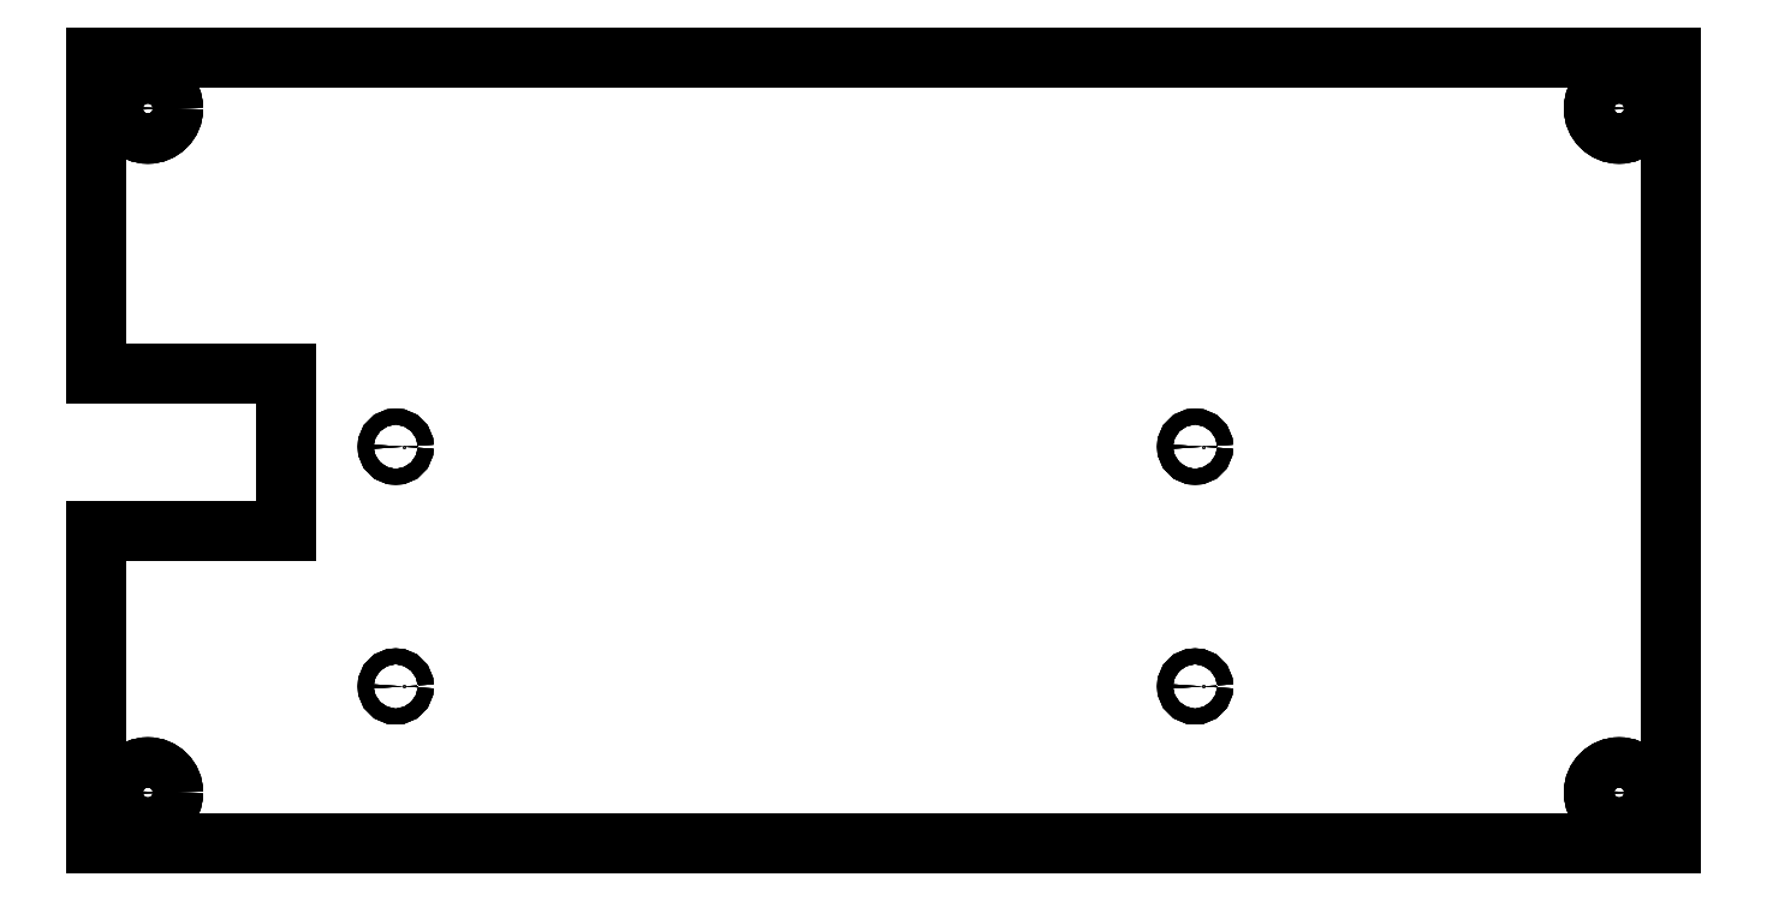
<metadata>
{"format":"dxf","ext":"dxf","renderer":"ezdxf+matplotlib","layout":"modelspace","background":"white","min_lineweight":24,"dpi":150}
</metadata>
<code>
0
SECTION
2
ENTITIES
0
LINE
8
Pad005
10
5
20
34.9
30
-10.02
11
5
21
34.9
31
-8.42
0
LINE
8
Pad005
10
5
20
55
30
-10.02
11
5
21
55
31
-8.42
0
LINE
8
Pad005
10
5
20
34.9
30
-10.02
11
5
21
55
31
-10.02
0
LINE
8
Pad005
10
5
20
34.9
30
-8.42
11
5
21
55
31
-8.42
0
LINE
8
Pad005
10
5
20
55
30
-10.02
11
5
21
55
31
-8.42
0
LINE
8
Pad005
10
105
20
55
30
-10.02
11
105
21
55
31
-8.42
0
LINE
8
Pad005
10
5
20
55
30
-10.02
11
105
21
55
31
-10.02
0
LINE
8
Pad005
10
5
20
55
30
-8.42
11
105
21
55
31
-8.42
0
LINE
8
Pad005
10
105
20
55
30
-10.02
11
105
21
55
31
-8.42
0
LINE
8
Pad005
10
105
20
5
30
-10.02
11
105
21
5
31
-8.42
0
LINE
8
Pad005
10
105
20
55
30
-10.02
11
105
21
5
31
-10.02
0
LINE
8
Pad005
10
105
20
55
30
-8.42
11
105
21
5
31
-8.42
0
LINE
8
Pad005
10
105
20
5
30
-10.02
11
105
21
5
31
-8.42
0
LINE
8
Pad005
10
5
20
5
30
-10.02
11
5
21
5
31
-8.42
0
LINE
8
Pad005
10
105
20
5
30
-10.02
11
5
21
5
31
-10.02
0
LINE
8
Pad005
10
105
20
5
30
-8.42
11
5
21
5
31
-8.42
0
LINE
8
Pad005
10
5
20
5
30
-10.02
11
5
21
5
31
-8.42
0
LINE
8
Pad005
10
5
20
24.9
30
-10.02
11
5
21
24.9
31
-8.42
0
LINE
8
Pad005
10
5
20
5
30
-10.02
11
5
21
24.9
31
-10.02
0
LINE
8
Pad005
10
5
20
5
30
-8.42
11
5
21
24.9
31
-8.42
0
LINE
8
Pad005
10
17
20
24.9
30
-10.02
11
17
21
24.9
31
-8.42
0
LINE
8
Pad005
10
5
20
24.9
30
-10.02
11
5
21
24.9
31
-8.42
0
LINE
8
Pad005
10
17
20
24.9
30
-10.02
11
5
21
24.9
31
-10.02
0
LINE
8
Pad005
10
17
20
24.9
30
-8.42
11
5
21
24.9
31
-8.42
0
LINE
8
Pad005
10
17
20
34.9
30
-10.02
11
17
21
34.9
31
-8.42
0
LINE
8
Pad005
10
17
20
24.9
30
-10.02
11
17
21
24.9
31
-8.42
0
LINE
8
Pad005
10
17
20
34.9
30
-10.02
11
17
21
24.9
31
-10.02
0
LINE
8
Pad005
10
17
20
34.9
30
-8.42
11
17
21
24.9
31
-8.42
0
LINE
8
Pad005
10
5
20
34.9
30
-10.02
11
5
21
34.9
31
-8.42
0
LINE
8
Pad005
10
17
20
34.9
30
-10.02
11
17
21
34.9
31
-8.42
0
LINE
8
Pad005
10
5
20
34.9
30
-10.02
11
17
21
34.9
31
-10.02
0
LINE
8
Pad005
10
5
20
34.9
30
-8.42
11
17
21
34.9
31
-8.42
0
LINE
8
Pad005
10
9.85
20
51.75
30
-10.02
11
9.85
21
51.75
31
-8.42
0
LINE
8
Pad005
10
9.85
20
51.75
30
-10.02
11
9.85
21
51.75
31
-8.42
0
CIRCLE
8
Pad005
10
8.25
20
51.75
40
1.6
0
CIRCLE
8
Pad005
10
8.25
20
51.75
40
1.6
0
LINE
8
Pad005
10
9.85
20
8.25
30
-10.02
11
9.85
21
8.25
31
-8.42
0
LINE
8
Pad005
10
9.85
20
8.25
30
-10.02
11
9.85
21
8.25
31
-8.42
0
CIRCLE
8
Pad005
10
8.25
20
8.25
40
1.6
0
CIRCLE
8
Pad005
10
8.25
20
8.25
40
1.6
0
LINE
8
Pad005
10
103.3
20
8.25
30
-10.02
11
103.3
21
8.25
31
-8.42
0
LINE
8
Pad005
10
103.3
20
8.25
30
-10.02
11
103.3
21
8.25
31
-8.42
0
CIRCLE
8
Pad005
10
101.8
20
8.25
40
1.6
0
CIRCLE
8
Pad005
10
101.8
20
8.25
40
1.6
0
LINE
8
Pad005
10
103.3
20
51.75
30
-10.02
11
103.3
21
51.75
31
-8.42
0
LINE
8
Pad005
10
103.3
20
51.75
30
-10.02
11
103.3
21
51.75
31
-8.42
0
CIRCLE
8
Pad005
10
101.8
20
51.75
40
1.6
0
CIRCLE
8
Pad005
10
101.8
20
51.75
40
1.6
0
LINE
8
Pad005
10
75.3
20
30.24
30
-10.02
11
75.3
21
30.24
31
-8.42
0
LINE
8
Pad005
10
75.3
20
30.24
30
-10.02
11
75.3
21
30.24
31
-8.42
0
CIRCLE
8
Pad005
10
74.8
20
30.24
40
0.5
0
CIRCLE
8
Pad005
10
74.8
20
30.24
40
0.5
0
LINE
8
Pad005
10
75.3
20
15
30
-10.02
11
75.3
21
15
31
-8.42
0
LINE
8
Pad005
10
75.3
20
15
30
-10.02
11
75.3
21
15
31
-8.42
0
CIRCLE
8
Pad005
10
74.8
20
15
40
0.5
0
CIRCLE
8
Pad005
10
74.8
20
15
40
0.5
0
LINE
8
Pad005
10
24.5
20
15
30
-10.02
11
24.5
21
15
31
-8.42
0
LINE
8
Pad005
10
24.5
20
15
30
-10.02
11
24.5
21
15
31
-8.42
0
CIRCLE
8
Pad005
10
24
20
15
40
0.5
0
CIRCLE
8
Pad005
10
24
20
15
40
0.5
0
LINE
8
Pad005
10
24.5
20
30.24
30
-10.02
11
24.5
21
30.24
31
-8.42
0
LINE
8
Pad005
10
24.5
20
30.24
30
-10.02
11
24.5
21
30.24
31
-8.42
0
CIRCLE
8
Pad005
10
24
20
30.24
40
0.5
0
CIRCLE
8
Pad005
10
24
20
30.24
40
0.5
0
LINE
8
Pad005
10
5
20
34.9
30
-10.02
11
5
21
55
31
-10.02
0
LINE
8
Pad005
10
5
20
55
30
-10.02
11
105
21
55
31
-10.02
0
LINE
8
Pad005
10
105
20
55
30
-10.02
11
105
21
5
31
-10.02
0
LINE
8
Pad005
10
105
20
5
30
-10.02
11
5
21
5
31
-10.02
0
LINE
8
Pad005
10
5
20
5
30
-10.02
11
5
21
24.9
31
-10.02
0
LINE
8
Pad005
10
17
20
24.9
30
-10.02
11
5
21
24.9
31
-10.02
0
LINE
8
Pad005
10
17
20
34.9
30
-10.02
11
17
21
24.9
31
-10.02
0
LINE
8
Pad005
10
5
20
34.9
30
-10.02
11
17
21
34.9
31
-10.02
0
CIRCLE
8
Pad005
10
8.25
20
51.75
40
1.6
0
CIRCLE
8
Pad005
10
8.25
20
8.25
40
1.6
0
CIRCLE
8
Pad005
10
101.8
20
8.25
40
1.6
0
CIRCLE
8
Pad005
10
101.8
20
51.75
40
1.6
0
CIRCLE
8
Pad005
10
74.8
20
30.24
40
0.5
0
CIRCLE
8
Pad005
10
74.8
20
15
40
0.5
0
CIRCLE
8
Pad005
10
24
20
15
40
0.5
0
CIRCLE
8
Pad005
10
24
20
30.24
40
0.5
0
LINE
8
Pad005
10
5
20
34.9
30
-8.42
11
5
21
55
31
-8.42
0
LINE
8
Pad005
10
5
20
55
30
-8.42
11
105
21
55
31
-8.42
0
LINE
8
Pad005
10
105
20
55
30
-8.42
11
105
21
5
31
-8.42
0
LINE
8
Pad005
10
105
20
5
30
-8.42
11
5
21
5
31
-8.42
0
LINE
8
Pad005
10
5
20
5
30
-8.42
11
5
21
24.9
31
-8.42
0
LINE
8
Pad005
10
17
20
24.9
30
-8.42
11
5
21
24.9
31
-8.42
0
LINE
8
Pad005
10
17
20
34.9
30
-8.42
11
17
21
24.9
31
-8.42
0
LINE
8
Pad005
10
5
20
34.9
30
-8.42
11
17
21
34.9
31
-8.42
0
CIRCLE
8
Pad005
10
8.25
20
51.75
40
1.6
0
CIRCLE
8
Pad005
10
8.25
20
8.25
40
1.6
0
CIRCLE
8
Pad005
10
101.8
20
8.25
40
1.6
0
CIRCLE
8
Pad005
10
101.8
20
51.75
40
1.6
0
CIRCLE
8
Pad005
10
74.8
20
30.24
40
0.5
0
CIRCLE
8
Pad005
10
74.8
20
15
40
0.5
0
CIRCLE
8
Pad005
10
24
20
15
40
0.5
0
CIRCLE
8
Pad005
10
24
20
30.24
40
0.5
0
ENDSEC
0
EOF

</code>
